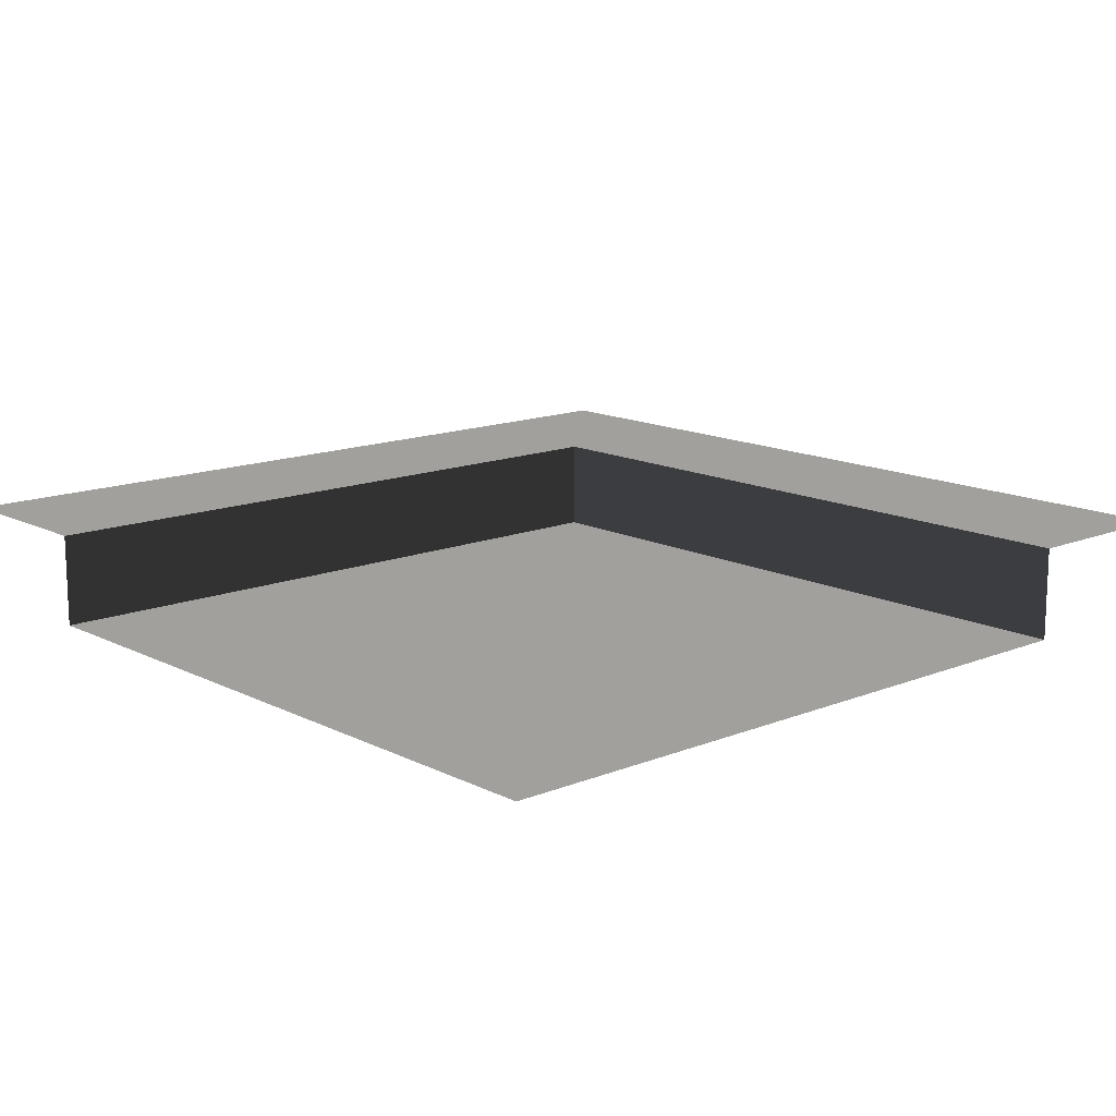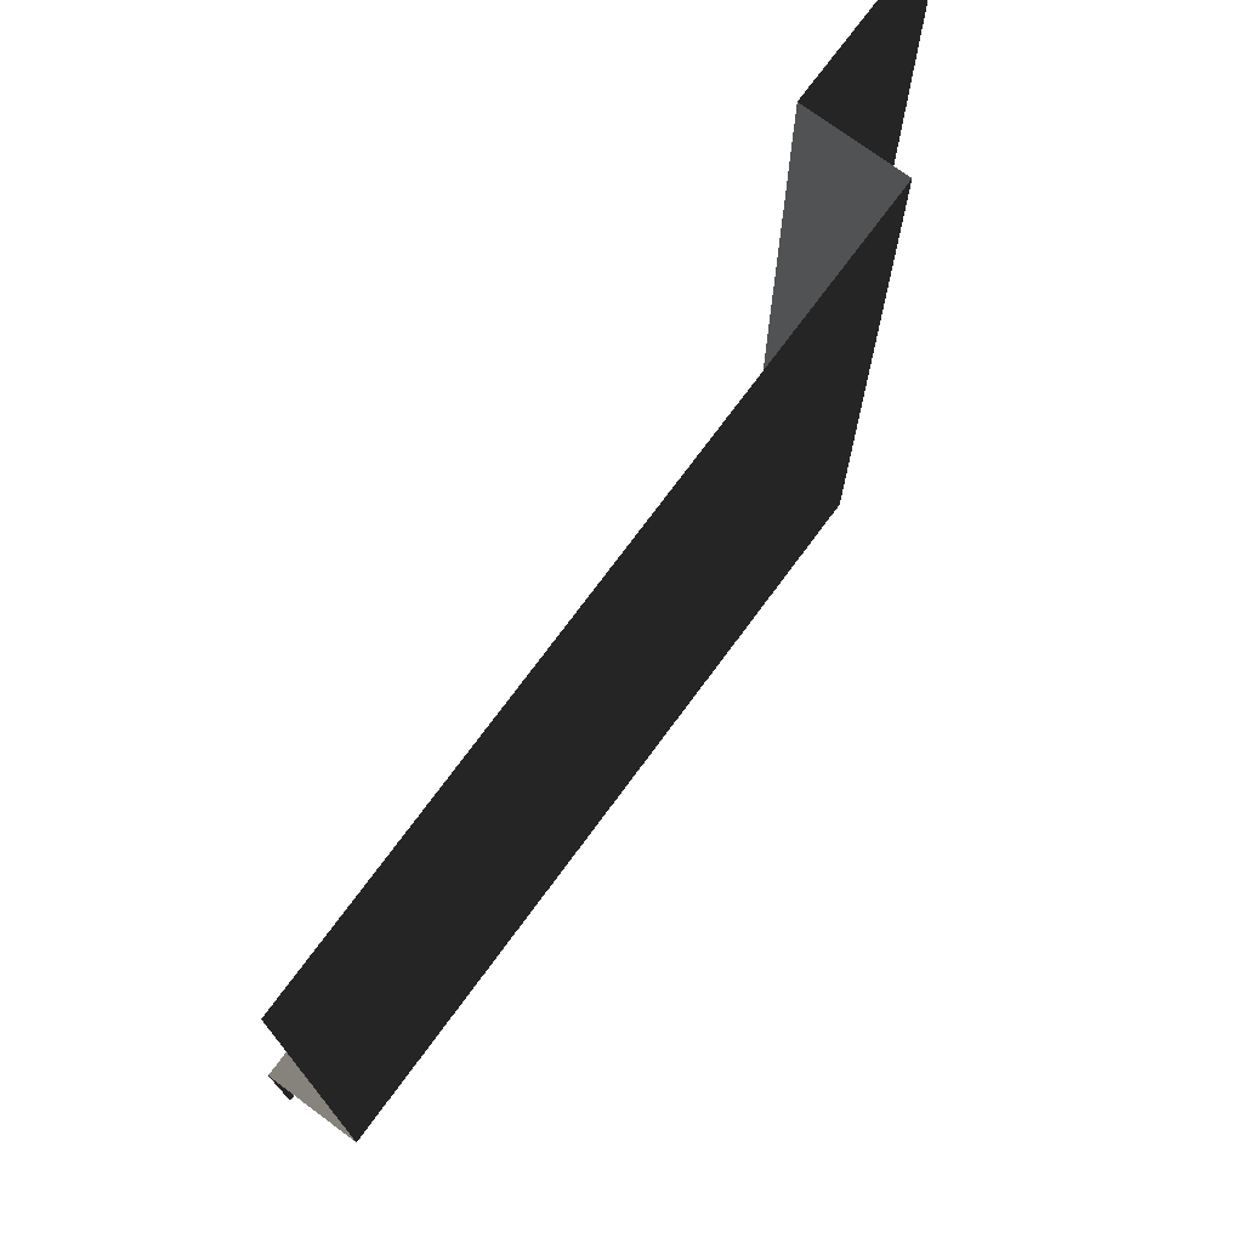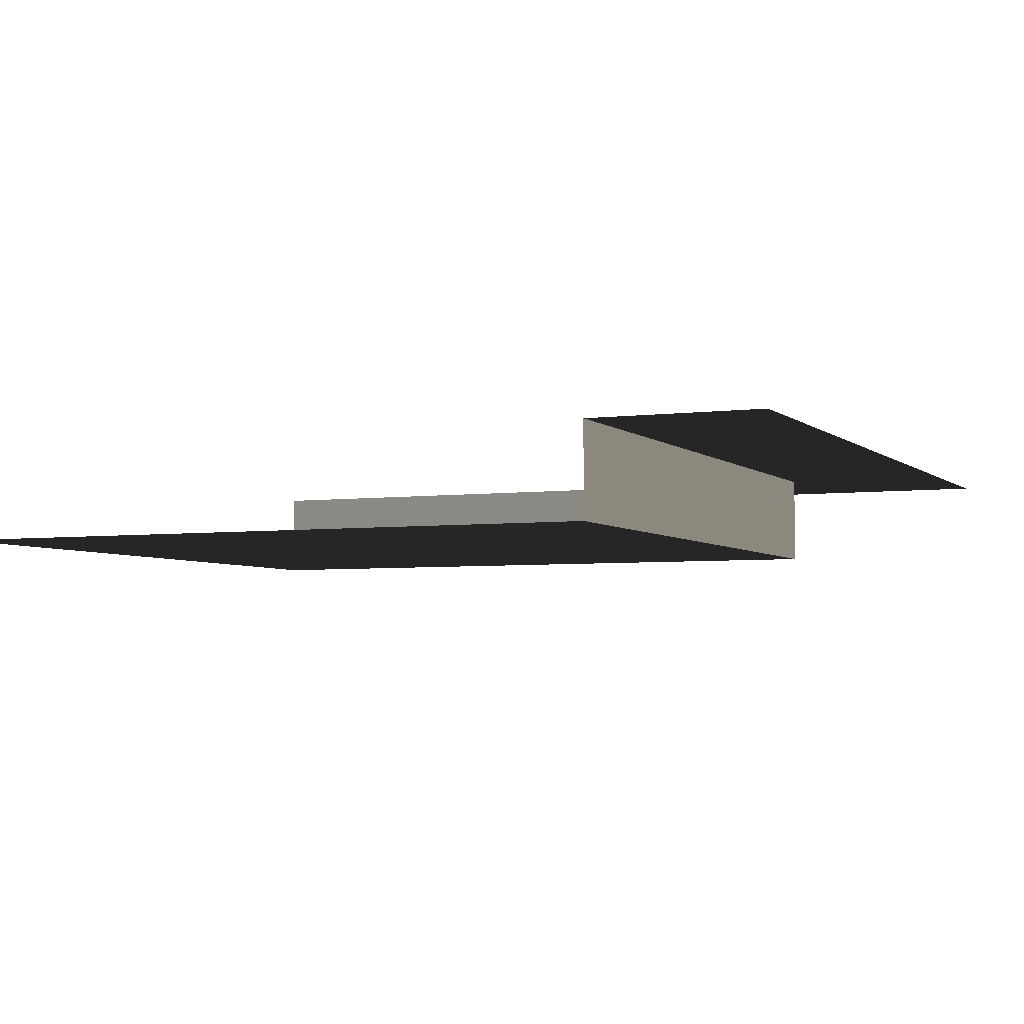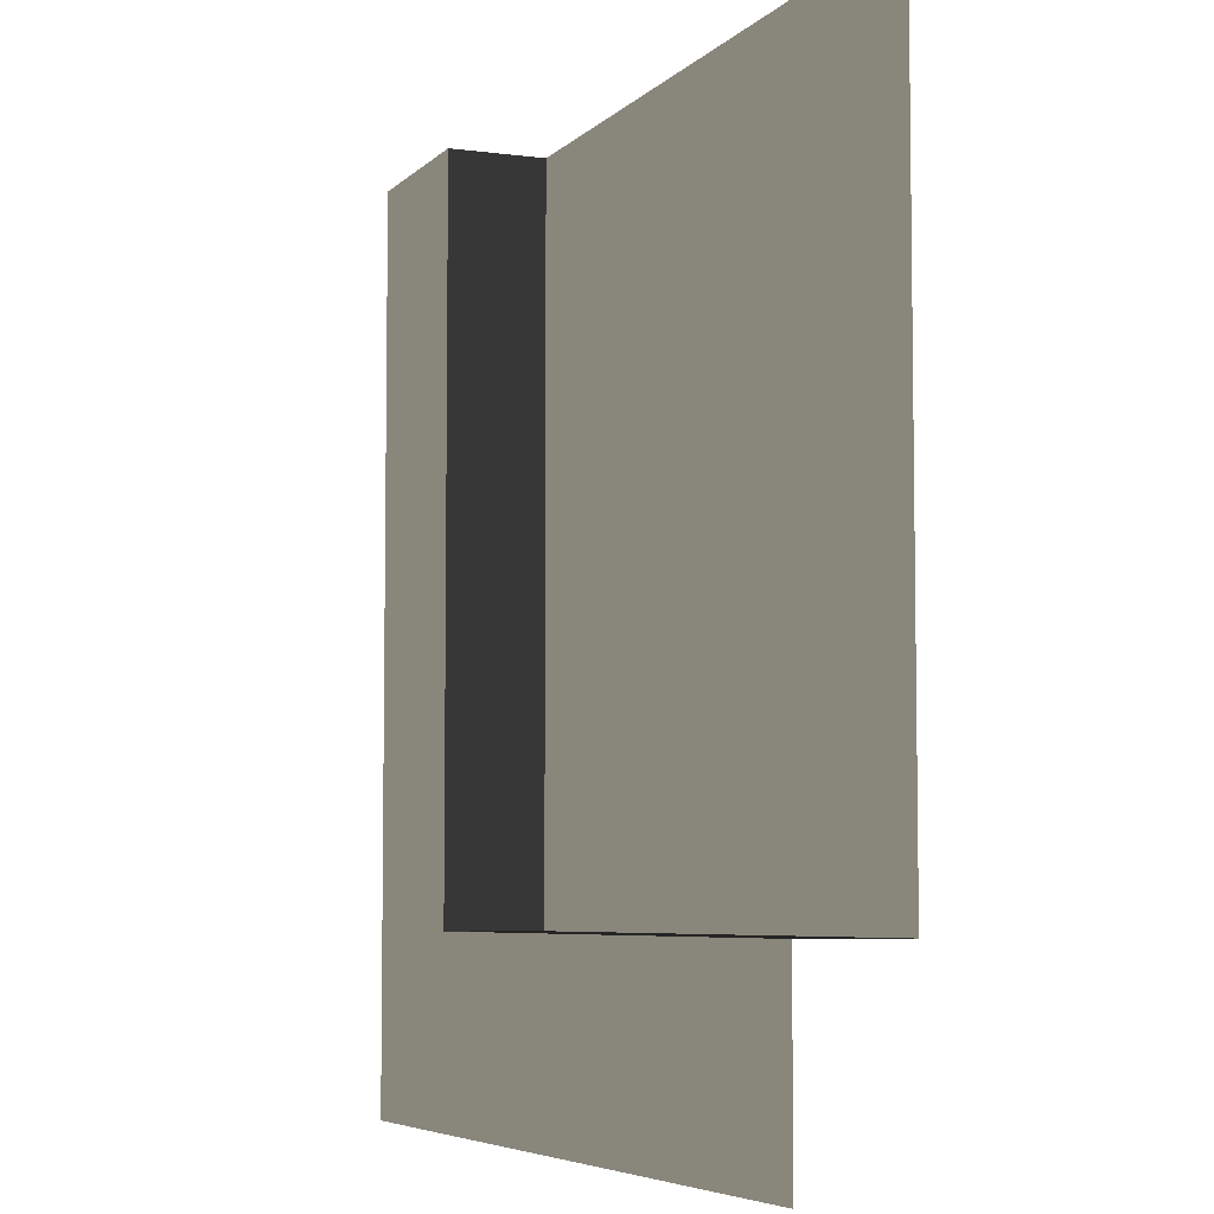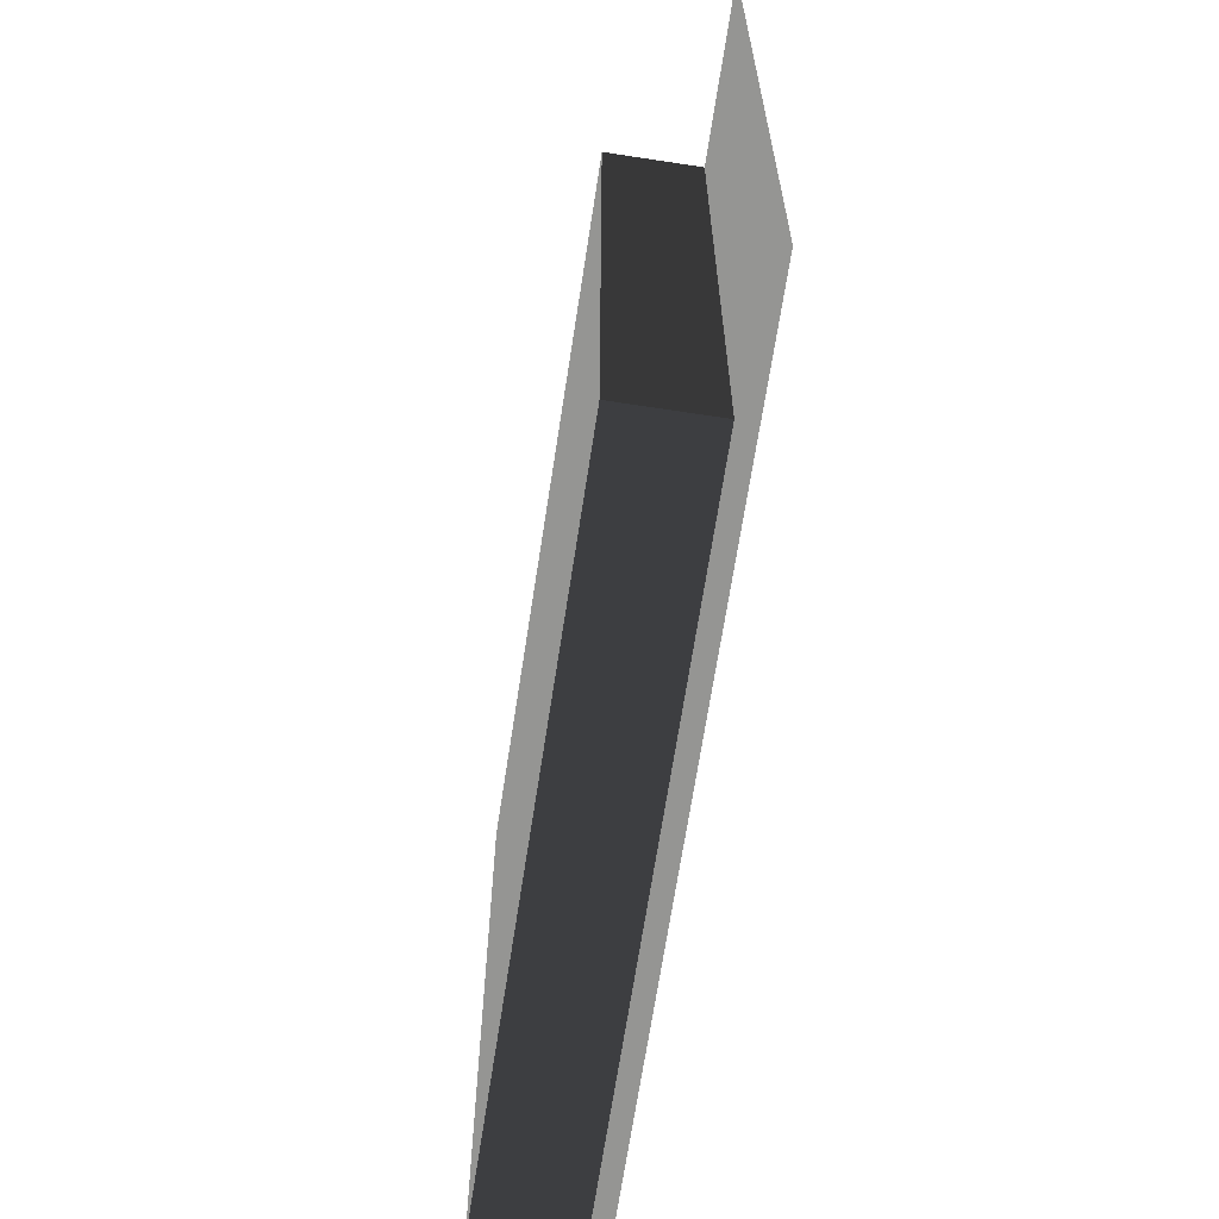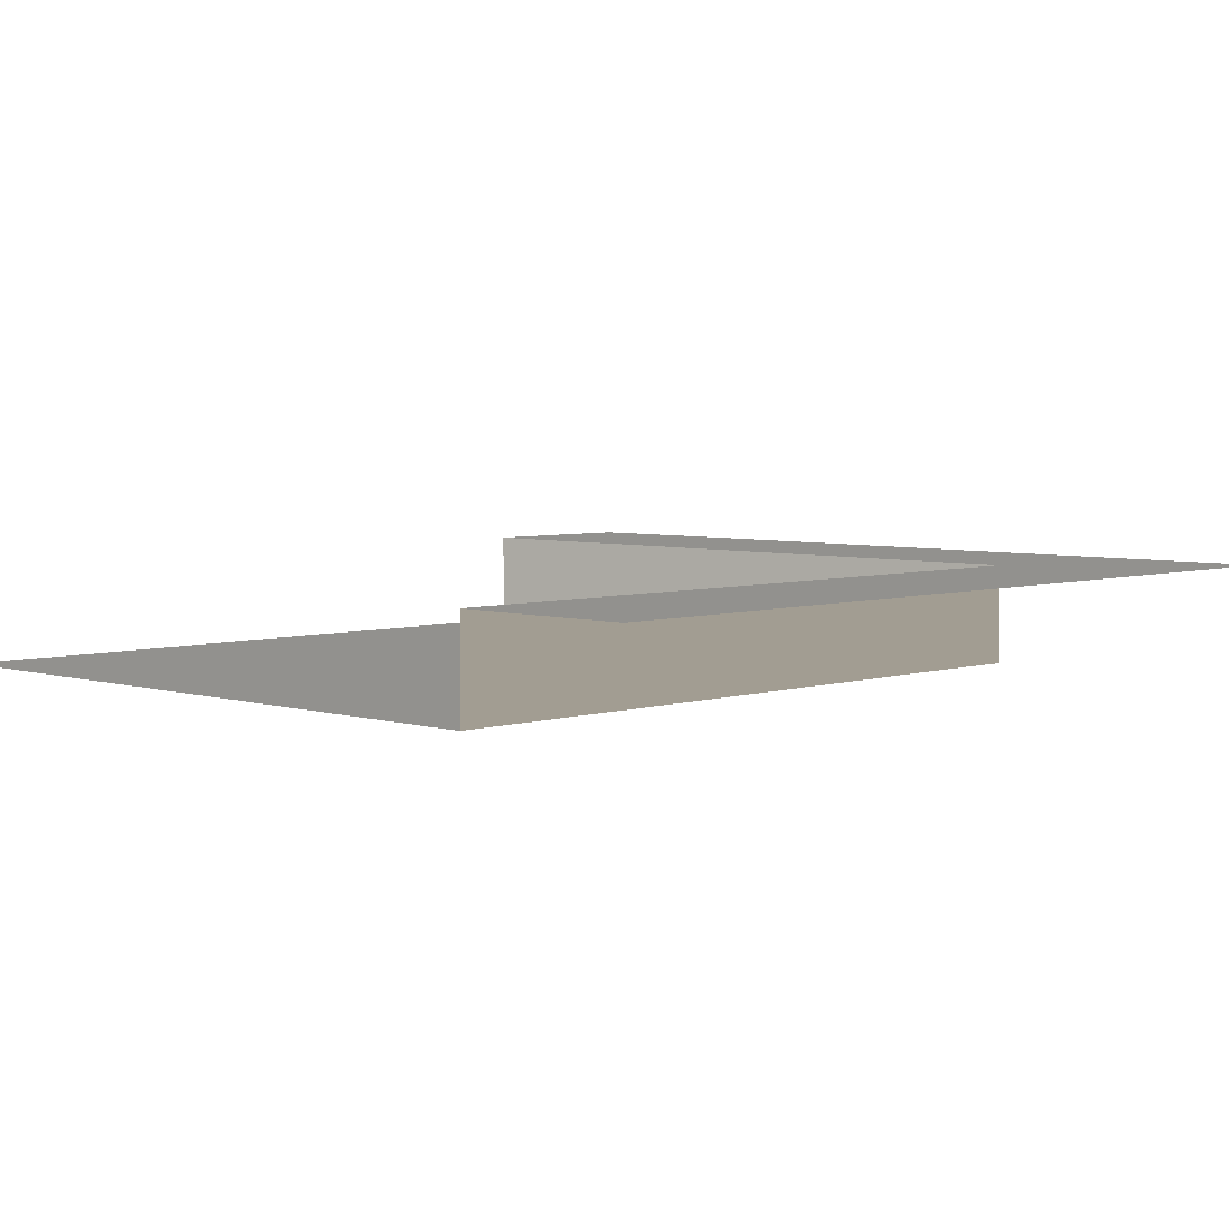
<metadata>
{"format":"obj","ext":"obj","renderer":"f3d","projection":"perspective","resolution":1024,"background":"white","views":[{"elev":14.0,"azim":138.1,"up":"+Z"},{"elev":74.1,"azim":126.5,"up":"+Y"},{"elev":-4.4,"azim":-156.4,"up":"+Z"},{"elev":-5.8,"azim":67.8,"up":"+Y"},{"elev":-67.3,"azim":-98.7,"up":"+Y"},{"elev":4.9,"azim":-135.6,"up":"+Z"}]}
</metadata>
<code>
v 31.5 157.5 -16.97
v 157.5 31.5 -16.97
v 31.5 31.5 -16.97
v 157.5 157.5 -16.97
v 31.5 31.5 -4.571e-05
v -8.609e-05 157.5 -3.732e-05
v 31.5 157.5 -4.571e-05
v -1.877e-05 -4.383e-11 -3.732e-05
v 157.5 -8.287e-05 -7.926e-05
v 157.5 31.5 -7.926e-05
v 31.5 157.5 -4.571e-05
v 31.5 31.5 -16.97
v 31.5 31.5 -4.571e-05
v 31.5 157.5 -16.97
v 31.5 31.5 -4.571e-05
v 157.5 31.5 -16.97
v 157.5 31.5 -7.926e-05
v 31.5 31.5 -16.97
g Roof_CornerPart_6950_170
f 1 3 2
f 2 4 1
f 5 7 6
f 6 8 5
f 5 8 9
f 9 10 5
f 11 13 12
f 12 14 11
f 15 17 16
f 16 18 15

</code>
